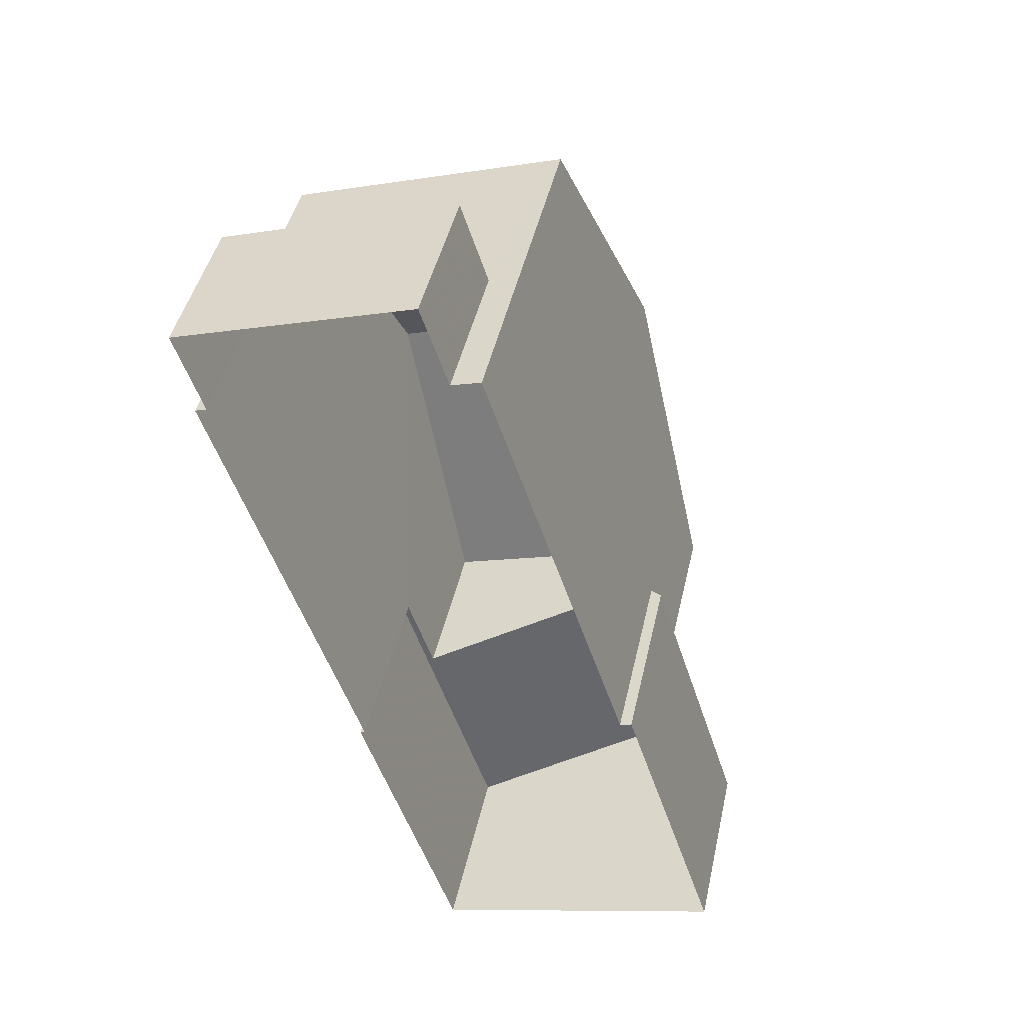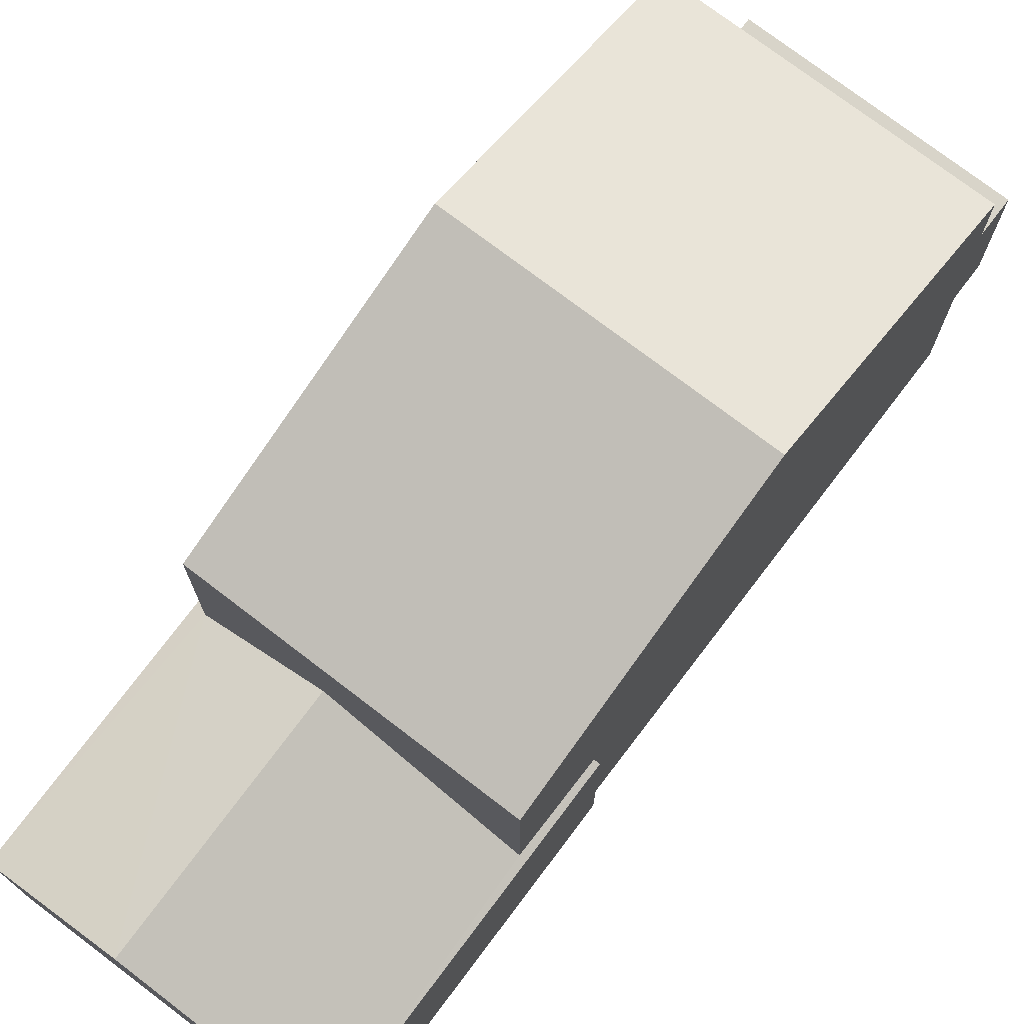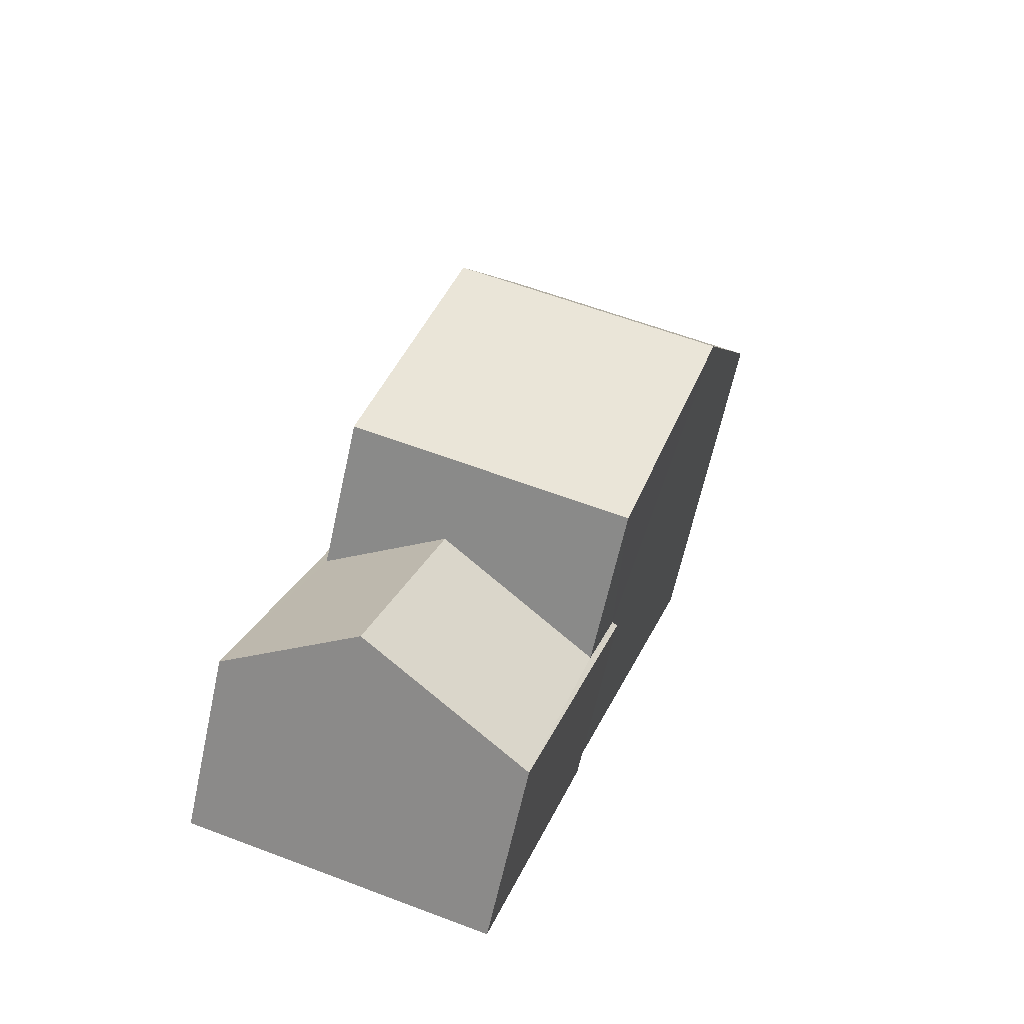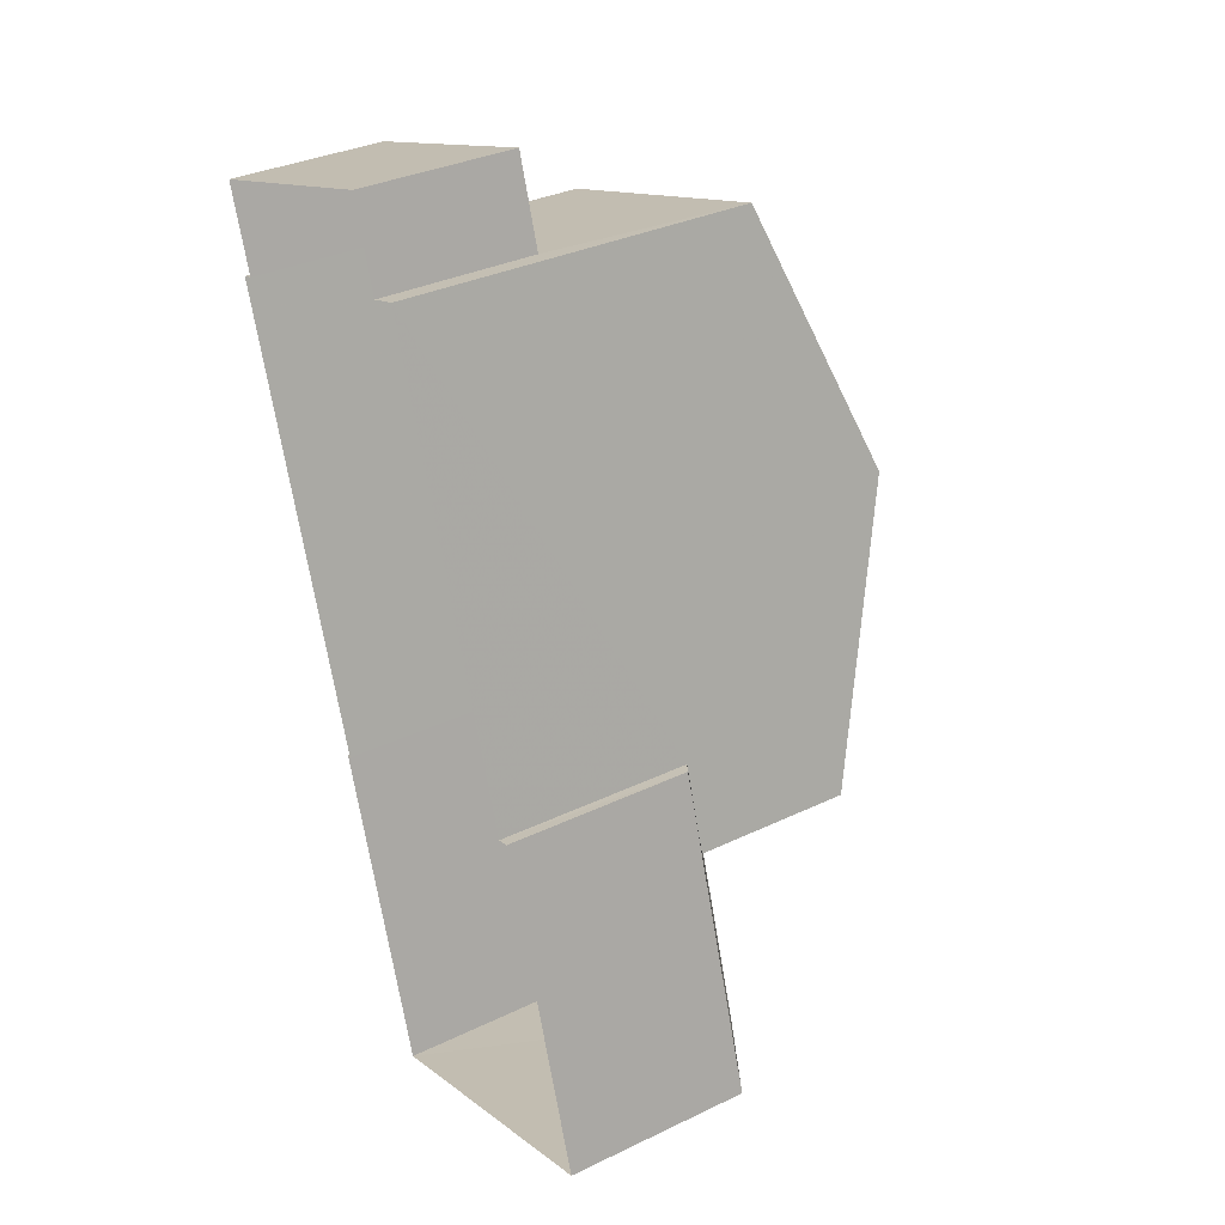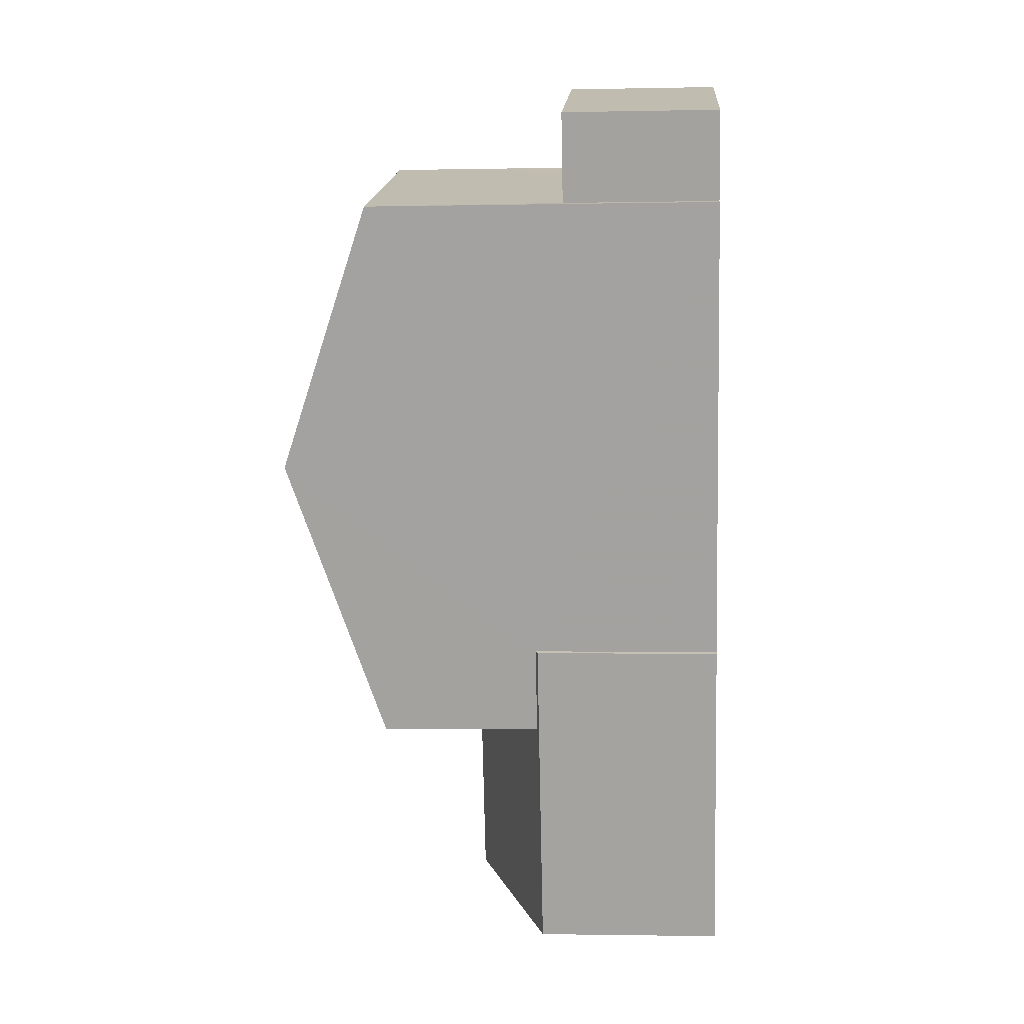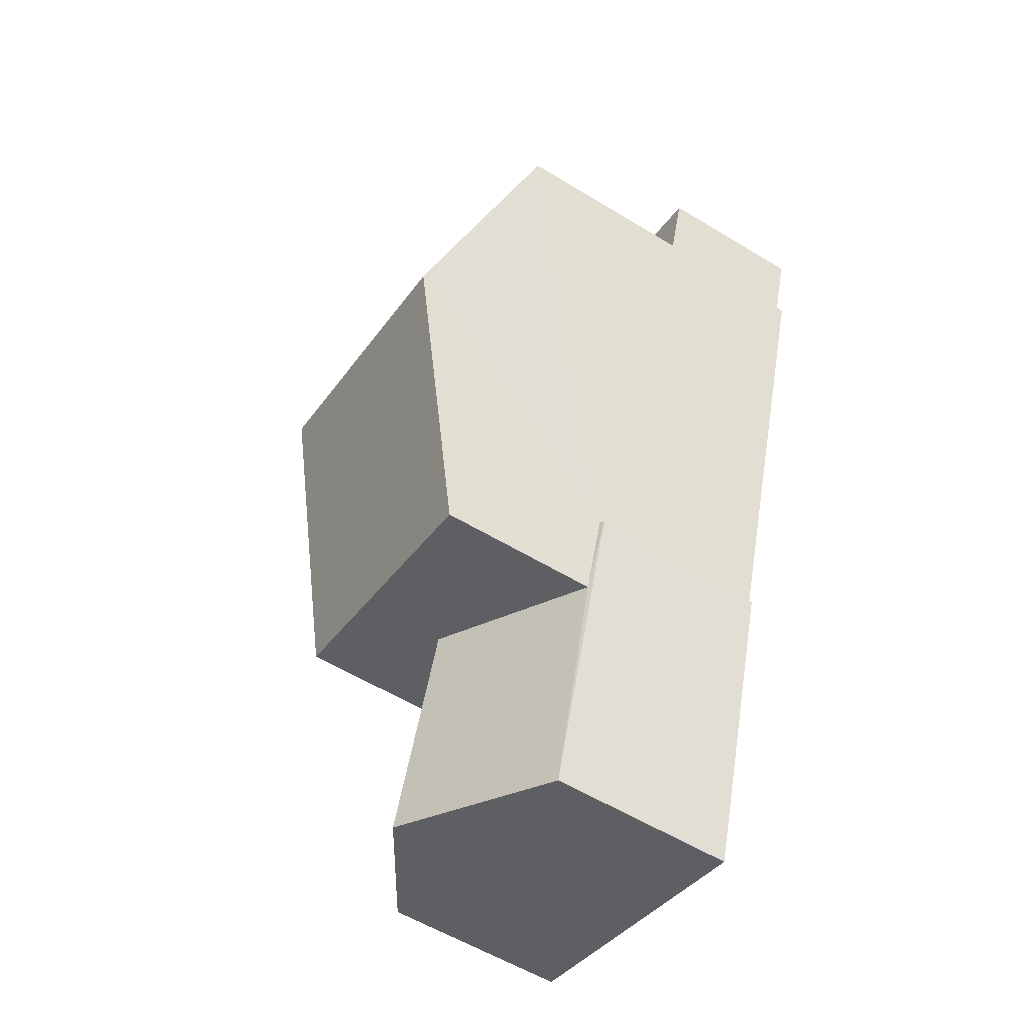
<metadata>
{"format":"obj","ext":"obj","renderer":"f3d","projection":"perspective","resolution":1024,"background":"white","views":[{"elev":45.1,"azim":-167.4,"up":"+Y"},{"elev":75.2,"azim":19.6,"up":"+Z"},{"elev":-64.0,"azim":-12.2,"up":"+Y"},{"elev":33.5,"azim":-123.1,"up":"+Y"},{"elev":-1.1,"azim":94.1,"up":"+Y"},{"elev":-57.8,"azim":57.7,"up":"+Y"}]}
</metadata>
<code>
v -2.251e+05 -1.275e+05 14.18
v -2.251e+05 -1.274e+05 14.18
v -2.251e+05 -1.274e+05 14.18
v -2.251e+05 -1.275e+05 14.18
v -2.251e+05 -1.275e+05 14.18
v -2.251e+05 -1.274e+05 14.18
v -2.251e+05 -1.274e+05 14.18
v -2.251e+05 -1.274e+05 14.18
v -2.251e+05 -1.275e+05 14.18
v -2.251e+05 -1.275e+05 14.18
v -2.251e+05 -1.275e+05 14.18
v -2.251e+05 -1.274e+05 14.18
v -2.251e+05 -1.275e+05 17.91
v -2.251e+05 -1.275e+05 17.77
v -2.251e+05 -1.275e+05 17.91
v -2.251e+05 -1.275e+05 17.77
v -2.251e+05 -1.275e+05 19.26
v -2.251e+05 -1.275e+05 19.26
v -2.251e+05 -1.275e+05 22.73
v -2.251e+05 -1.275e+05 20.92
v -2.251e+05 -1.275e+05 22.73
v -2.251e+05 -1.275e+05 20.92
v -2.251e+05 -1.274e+05 17.15
v -2.251e+05 -1.274e+05 17.15
v -2.251e+05 -1.274e+05 17.15
v -2.251e+05 -1.274e+05 17.15
v -2.251e+05 -1.274e+05 20.92
v -2.251e+05 -1.274e+05 20.92
v -2.251e+05 -1.275e+05 17.77
v -2.251e+05 -1.275e+05 17.82
v -2.251e+05 -1.275e+05 17.77
v -2.251e+05 -1.275e+05 17.81
f 1 2 3
f 4 1 5
f 6 7 8
f 6 8 3
f 9 5 1
f 10 9 11
f 8 12 11
f 3 11 1
f 3 8 11
f 11 9 1
f 13 14 15
f 14 16 15
f 15 17 18
f 15 16 17
f 19 20 21
f 19 22 20
f 23 24 25
f 26 23 25
f 21 27 19
f 21 28 27
f 29 30 31
f 31 30 17
f 29 32 30
f 17 30 18
f 29 9 10
f 29 31 9
f 14 13 1
f 4 14 1
f 16 5 17
f 5 9 17
f 9 31 17
f 3 2 26
f 2 27 26
f 8 23 12
f 26 27 28
f 23 26 28
f 12 23 28
f 2 1 13
f 27 2 13
f 27 13 19
f 13 15 22
f 13 22 19
f 3 25 6
f 3 26 25
f 16 4 5
f 16 14 4
f 11 29 10
f 11 32 29
f 18 20 22
f 22 15 18
f 30 20 18
f 8 7 24
f 23 8 24
f 11 12 32
f 20 30 32
f 20 32 21
f 32 12 28
f 32 28 21
f 25 7 6
f 25 24 7

</code>
